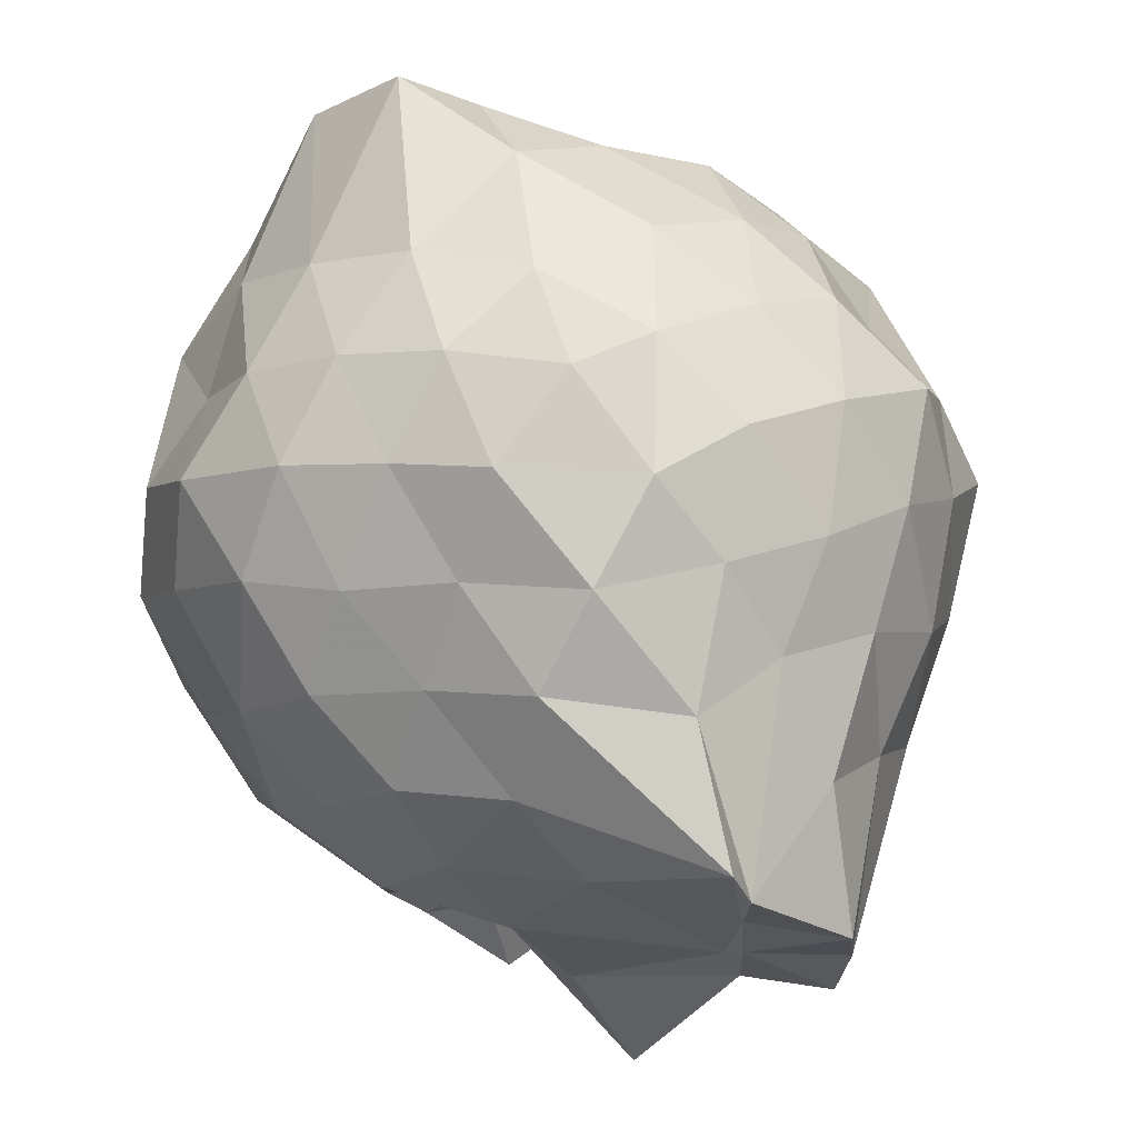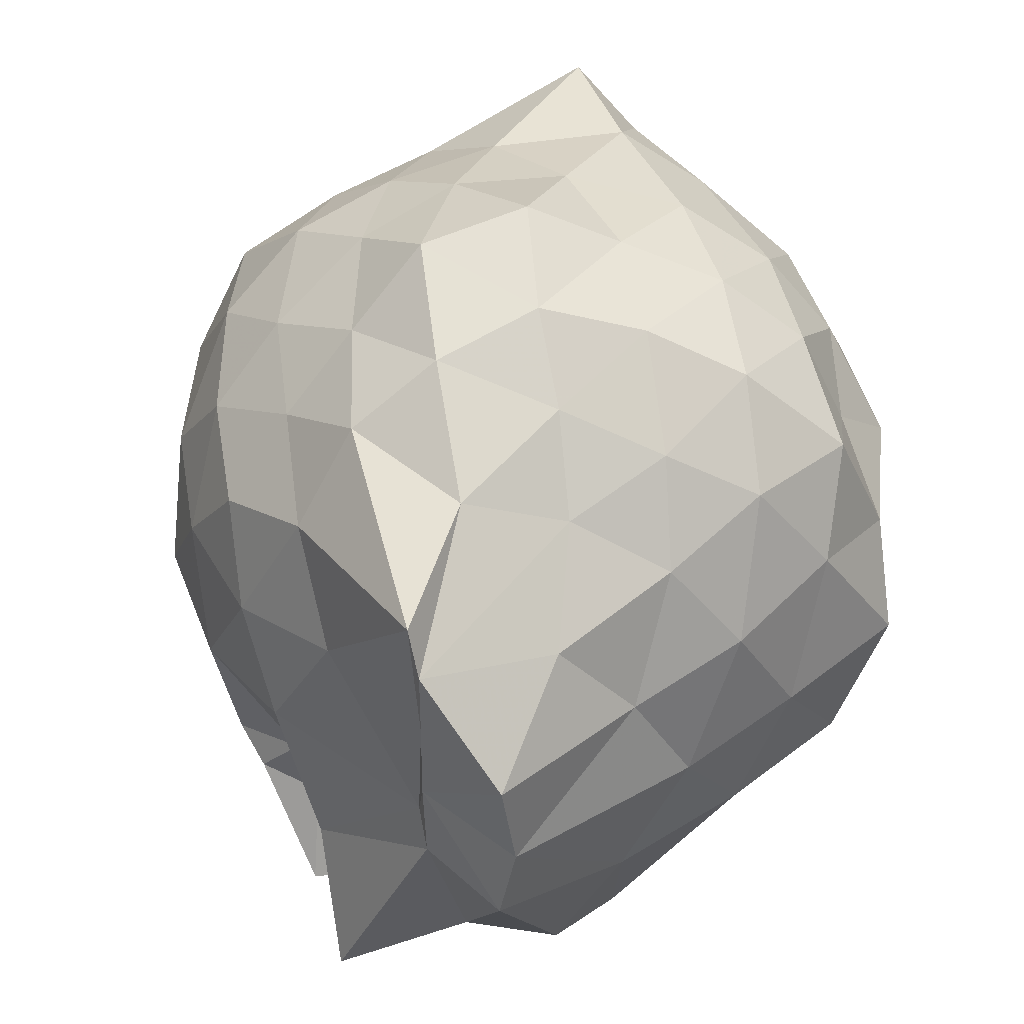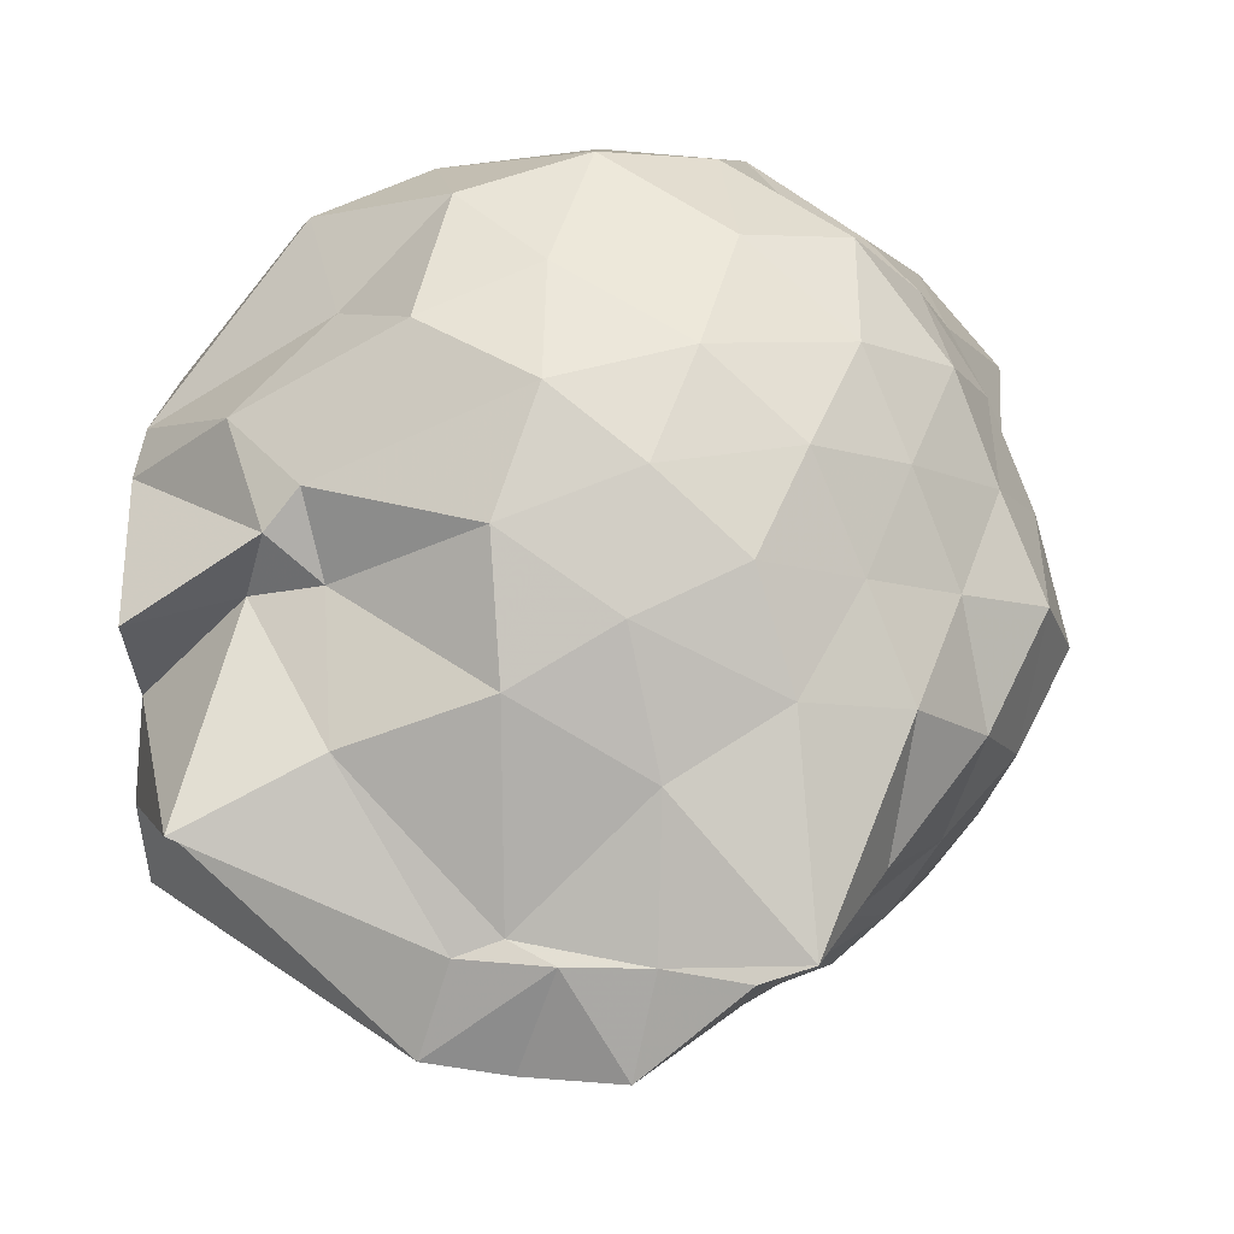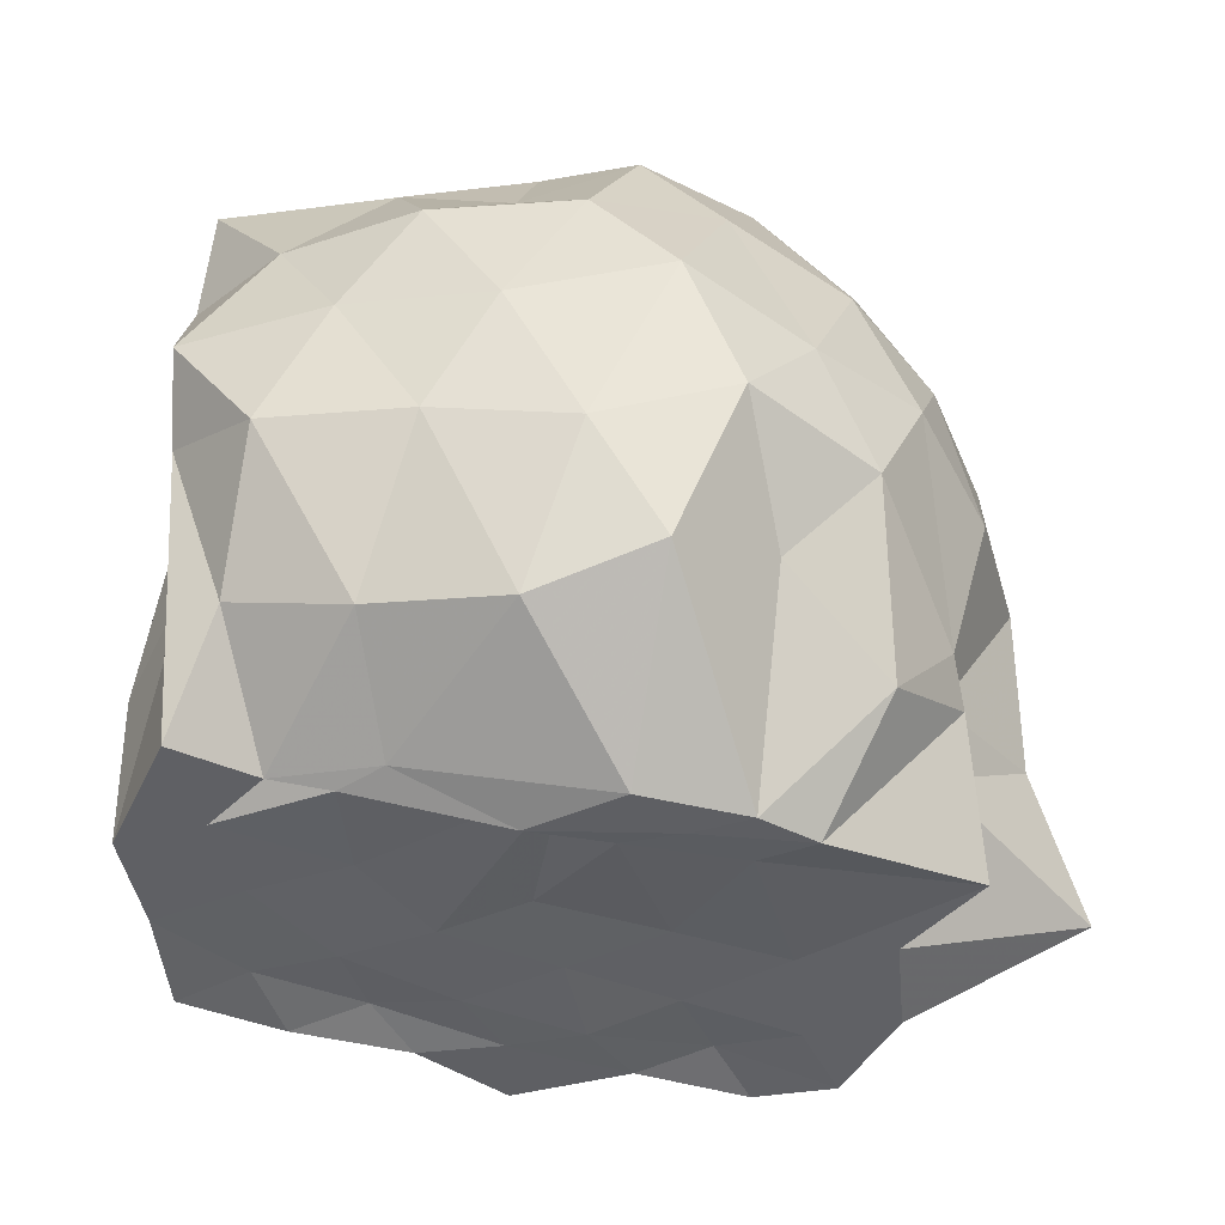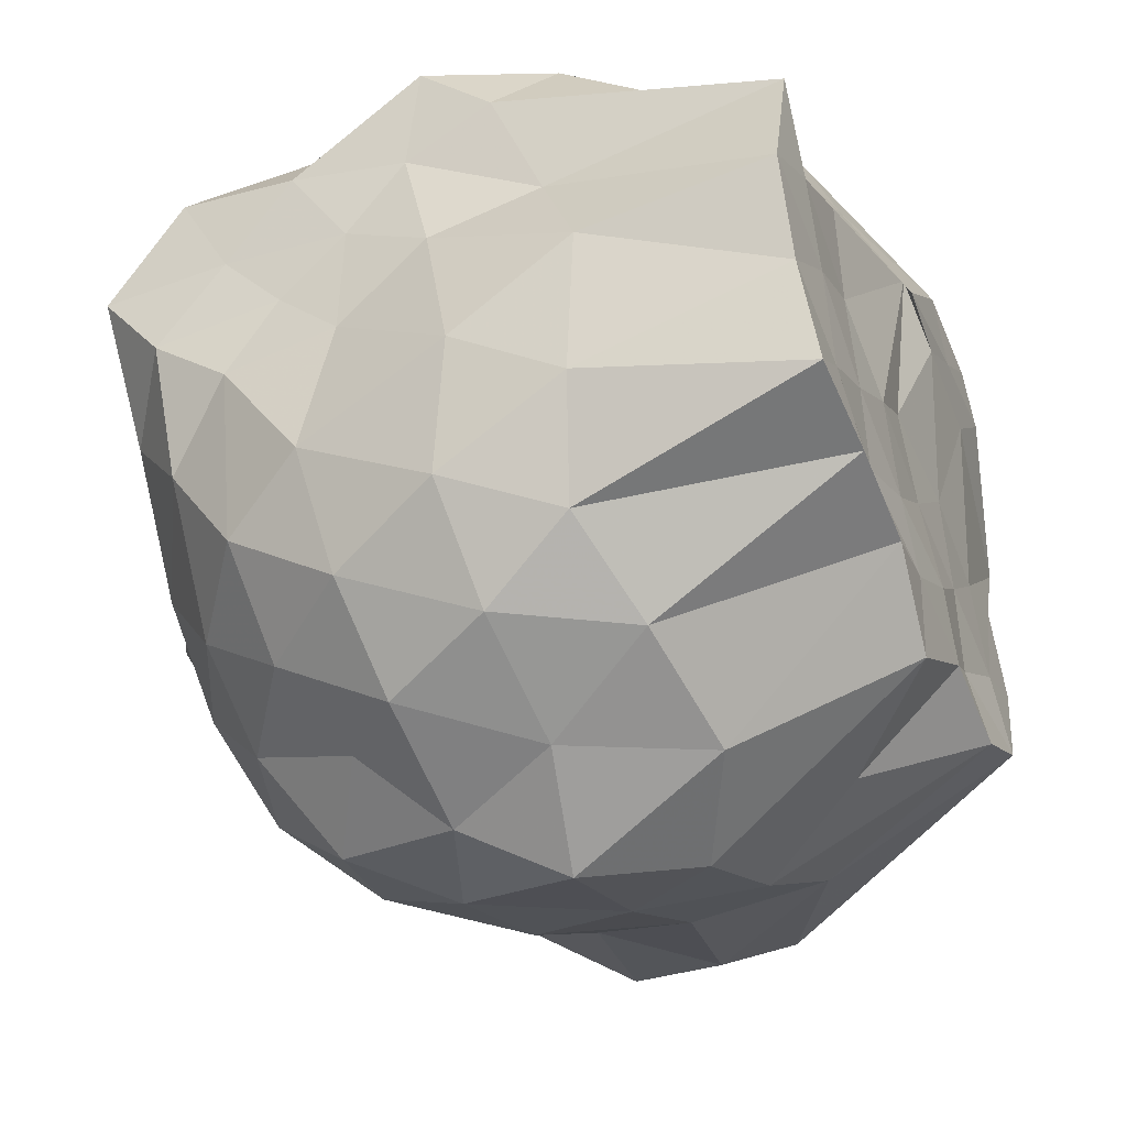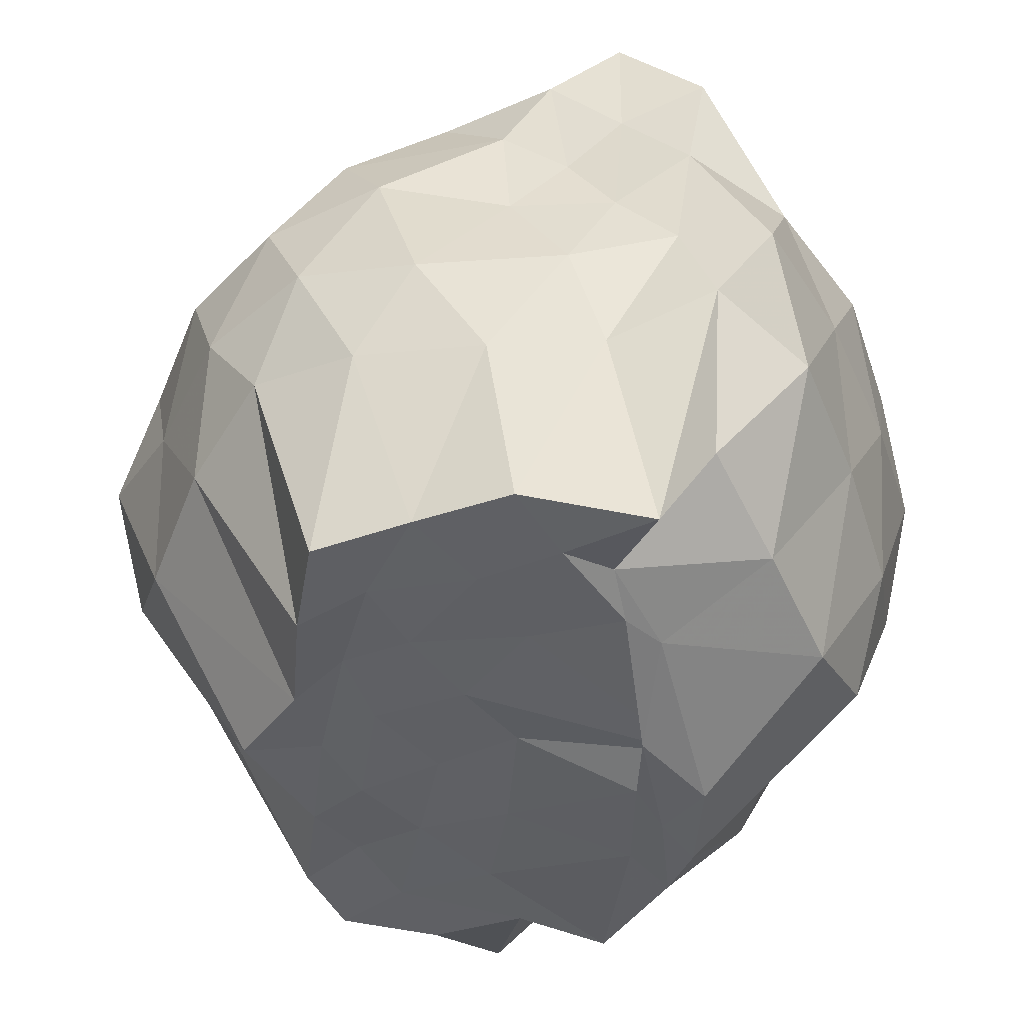
<metadata>
{"format":"obj","ext":"obj","renderer":"f3d","projection":"perspective","resolution":1024,"background":"white","views":[{"elev":67.7,"azim":-98.3,"up":"+Z"},{"elev":44.4,"azim":-64.4,"up":"+Z"},{"elev":27.5,"azim":-79.6,"up":"+Y"},{"elev":-46.4,"azim":166.6,"up":"+Z"},{"elev":-43.1,"azim":112.0,"up":"+Y"},{"elev":-42.9,"azim":88.5,"up":"+Z"}]}
</metadata>
<code>
v -2.438 -0.3615 0.3825
v -2.333 -0.3415 -1.432
v -1.597 -0.2391 -0.2694
v -1.56 -0.107 -0.1452
v -1.524 0.09304 -0.04245
v -1.881 0.3053 -0.1333
v -2.108 0.4154 -0.2287
v -2.354 0.4853 -0.109
v -2.629 0.3748 -0.06115
v -2.883 0.2623 -0.1261
v -3.093 0.1127 -0.1994
v -3.183 -0.1321 -0.1008
v -3.435 -0.5481 -0.01597
v -3.463 -0.5875 -0.1284
v -3.213 -0.8094 -0.1875
v -2.908 -0.9509 -0.1441
v -2.657 -1.065 -0.07073
v -2.37 -1.166 -0.1104
v -2.143 -1.09 -0.2357
v -1.941 -0.9748 -0.1448
v -1.739 -0.7814 -0.1194
v -1.624 -0.3934 -0.135
v -1.563 -0.13 -0.4379
v -1.511 0.04659 -0.3206
v -1.654 0.2831 -0.3702
v -1.91 0.4766 -0.3963
v -2.223 0.5875 -0.4097
v -2.522 0.5399 -0.3202
v -2.817 0.4263 -0.351
v -3.038 0.2692 -0.4098
v -3.212 0.02861 -0.4208
v -3.312 -0.2664 -0.335
v -3.451 -0.5808 -0.3174
v -3.511 -0.8109 -0.3556
v -3.098 -0.9542 -0.4142
v -2.848 -1.113 -0.3593
v -2.554 -1.214 -0.3142
v -2.262 -1.253 -0.4199
v -1.956 -1.144 -0.4072
v -1.75 -0.9567 -0.3686
v -1.624 -0.6907 -0.3266
v -1.603 -0.3776 -0.411
v -1.532 0.008651 -0.5876
v -1.472 0.2173 -0.6428
v -1.763 0.394 -0.6423
v -2.065 0.5386 -0.6889
v -2.394 0.6482 -0.6347
v -2.694 0.5282 -0.6721
v -2.958 0.3901 -0.6307
v -3.155 0.1748 -0.6922
v -3.306 -0.1005 -0.6431
v -3.436 -0.5601 -0.6151
v -3.469 -0.5887 -0.5056
v -3.49 -0.8359 -0.5865
v -3.002 -1.062 -0.6784
v -2.72 -1.212 -0.6414
v -2.393 -1.347 -0.6347
v -2.132 -1.209 -0.6906
v -1.84 -1.08 -0.6652
v -1.64 -0.8676 -0.6332
v -1.535 -0.594 -0.7004
v -1.552 -0.2448 -0.6387
v -1.506 0.0864 -0.7991
v -1.636 0.2963 -0.9074
v -1.938 0.4276 -0.9415
v -2.234 0.5338 -1.003
v -2.532 0.5919 -0.897
v -2.837 0.4472 -0.9138
v -3.055 0.1741 -1.086
v -3.092 -0.01803 -1.035
v -3.353 -0.2336 -0.9668
v -3.469 -0.5947 -0.7137
v -3.517 -0.8069 -0.773
v -3.117 -0.947 -0.9752
v -2.842 -1.134 -0.9171
v -2.551 -1.275 -0.8807
v -2.278 -1.21 -1.012
v -1.979 -1.102 -0.9606
v -1.749 -0.9568 -0.8851
v -1.596 -0.7271 -0.9407
v -1.507 -0.4314 -0.9921
v -1.578 -0.1622 -0.8937
v -1.636 0.0734 -1.184
v -1.874 0.2137 -1.275
v -2.154 0.3536 -1.324
v -2.409 0.473 -1.23
v -2.651 0.3652 -1.113
v -2.907 0.2359 -1.273
v -3.099 0.08783 -1.154
v -3.081 -0.06302 -1.199
v -3.508 -0.3592 -1.251
v -3.139 -0.5249 -1.439
v -3.071 -0.7542 -1.445
v -2.908 -0.8427 -1.431
v -2.682 -1.032 -1.176
v -2.422 -0.9759 -1.414
v -2.197 -0.8495 -1.44
v -1.933 -0.8341 -1.445
v -1.697 -0.8002 -1.438
v -1.616 -0.5845 -1.422
v -1.518 -0.369 -1.428
v -1.572 -0.06513 -1.443
v -1.593 -0.2765 0.02661
v -1.575 -0.103 0.1581
v -1.959 0.1433 0.06046
v -2.177 0.3084 0.01372
v -2.452 0.2592 0.1107
v -2.73 0.1657 0.05708
v -2.951 0.02053 -0.002331
v -3.04 -0.2056 0.1153
v -3.118 -0.5212 0.07852
v -2.983 -0.7277 -0.009618
v -2.752 -0.8624 0.0531
v -2.471 -0.9437 0.1078
v -2.188 -0.9837 0.01844
v -1.983 -0.8129 0.05241
v -1.744 -0.5344 0.03744
v -1.812 -0.3336 0.1757
v -2.03 -0.07669 0.1939
v -2.243 0.1089 0.1701
v -2.53 0.03327 0.2211
v -2.793 -0.077 0.1718
v -2.877 -0.3423 0.2445
v -2.824 -0.6249 0.1613
v -2.548 -0.72 0.2187
v -2.251 -0.7895 0.1734
v -2.042 -0.5963 0.1894
v -2.144 -0.327 0.26
v -2.323 -0.1128 0.2879
v -2.623 -0.1758 0.3392
v -2.666 -0.4985 0.2964
v -2.334 -0.558 0.2704
v -1.773 -0.1473 -1.406
v -1.986 -0.03209 -1.432
v -2.423 0.09505 -1.525
v -2.666 0.08645 -1.525
v -2.804 0.03685 -1.515
v -3.185 -0.09737 -1.427
v -3.069 -0.3138 -1.433
v -2.954 -0.6114 -1.439
v -2.796 -0.715 -1.415
v -2.652 -0.8184 -1.433
v -2.375 -0.793 -1.432
v -2.083 -0.739 -1.418
v -1.832 -0.6819 -1.431
v -1.785 -0.443 -1.431
v -1.686 -0.2631 -1.439
v -1.905 -0.1157 -1.438
v -2.249 -0.05991 -1.515
v -2.553 0.005789 -1.516
v -2.701 -0.06014 -1.497
v -2.876 -0.393 -1.435
v -2.687 -0.5648 -1.436
v -2.526 -0.702 -1.446
v -2.256 -0.6684 -1.436
v -1.994 -0.5894 -1.435
v -1.979 -0.327 -1.425
v -2.305 0.05 -1.488
v -2.435 -0.06213 -1.505
v -2.616 -0.3564 -1.442
v -2.437 -0.5226 -1.433
v -2.167 -0.4651 -1.441
f 3 23 4
f 4 23 24
f 4 24 5
f 5 24 25
f 5 25 6
f 6 25 26
f 6 26 7
f 7 26 27
f 7 27 8
f 8 27 28
f 8 28 9
f 9 28 29
f 9 29 10
f 10 29 30
f 10 30 11
f 11 30 31
f 11 31 12
f 12 31 32
f 12 32 13
f 13 32 33
f 13 33 14
f 14 33 34
f 14 34 15
f 15 34 35
f 15 35 16
f 16 35 36
f 16 36 17
f 17 36 37
f 17 37 18
f 18 37 38
f 18 38 19
f 19 38 39
f 19 39 20
f 20 39 40
f 20 40 21
f 21 40 41
f 21 41 22
f 22 41 42
f 22 42 3
f 3 42 23
f 23 43 24
f 24 43 44
f 24 44 25
f 25 44 45
f 25 45 26
f 26 45 46
f 26 46 27
f 27 46 47
f 27 47 28
f 28 47 48
f 28 48 29
f 29 48 49
f 29 49 30
f 30 49 50
f 30 50 31
f 31 50 51
f 31 51 32
f 32 51 52
f 32 52 33
f 33 52 53
f 33 53 34
f 34 53 54
f 34 54 35
f 35 54 55
f 35 55 36
f 36 55 56
f 36 56 37
f 37 56 57
f 37 57 38
f 38 57 58
f 38 58 39
f 39 58 59
f 39 59 40
f 40 59 60
f 40 60 41
f 41 60 61
f 41 61 42
f 42 61 62
f 42 62 23
f 23 62 43
f 43 63 44
f 44 63 64
f 44 64 45
f 45 64 65
f 45 65 46
f 46 65 66
f 46 66 47
f 47 66 67
f 47 67 48
f 48 67 68
f 48 68 49
f 49 68 69
f 49 69 50
f 50 69 70
f 50 70 51
f 51 70 71
f 51 71 52
f 52 71 72
f 52 72 53
f 53 72 73
f 53 73 54
f 54 73 74
f 54 74 55
f 55 74 75
f 55 75 56
f 56 75 76
f 56 76 57
f 57 76 77
f 57 77 58
f 58 77 78
f 58 78 59
f 59 78 79
f 59 79 60
f 60 79 80
f 60 80 61
f 61 80 81
f 61 81 62
f 62 81 82
f 62 82 43
f 43 82 63
f 63 83 64
f 64 83 84
f 64 84 65
f 65 84 85
f 65 85 66
f 66 85 86
f 66 86 67
f 67 86 87
f 67 87 68
f 68 87 88
f 68 88 69
f 69 88 89
f 69 89 70
f 70 89 90
f 70 90 71
f 71 90 91
f 71 91 72
f 72 91 92
f 72 92 73
f 73 92 93
f 73 93 74
f 74 93 94
f 74 94 75
f 75 94 95
f 75 95 76
f 76 95 96
f 76 96 77
f 77 96 97
f 77 97 78
f 78 97 98
f 78 98 79
f 79 98 99
f 79 99 80
f 80 99 100
f 80 100 81
f 81 100 101
f 81 101 82
f 82 101 102
f 82 102 63
f 63 102 83
f 103 104 118
f 104 119 118
f 104 105 119
f 105 120 119
f 105 106 120
f 106 107 120
f 107 121 120
f 107 108 121
f 108 122 121
f 108 109 122
f 109 110 122
f 110 123 122
f 110 111 123
f 111 124 123
f 111 112 124
f 112 113 124
f 113 125 124
f 113 114 125
f 114 126 125
f 114 115 126
f 115 116 126
f 116 127 126
f 116 117 127
f 117 118 127
f 117 103 118
f 118 119 128
f 119 129 128
f 119 120 129
f 120 121 129
f 121 130 129
f 121 122 130
f 122 123 130
f 123 131 130
f 123 124 131
f 124 125 131
f 125 132 131
f 125 126 132
f 126 127 132
f 127 128 132
f 127 118 128
f 133 148 134
f 134 148 149
f 134 149 135
f 135 149 150
f 135 150 136
f 136 150 137
f 137 150 151
f 137 151 138
f 138 151 152
f 138 152 139
f 139 152 140
f 140 152 153
f 140 153 141
f 141 153 154
f 141 154 142
f 142 154 143
f 143 154 155
f 143 155 144
f 144 155 156
f 144 156 145
f 145 156 146
f 146 156 157
f 146 157 147
f 147 157 148
f 147 148 133
f 148 158 149
f 149 158 159
f 149 159 150
f 150 159 151
f 151 159 160
f 151 160 152
f 152 160 153
f 153 160 161
f 153 161 154
f 154 161 155
f 155 161 162
f 155 162 156
f 156 162 157
f 157 162 158
f 157 158 148
f 3 4 103
f 103 4 104
f 4 5 104
f 104 5 105
f 5 6 105
f 105 6 106
f 6 7 106
f 7 8 106
f 106 8 107
f 8 9 107
f 107 9 108
f 9 10 108
f 108 10 109
f 10 11 109
f 11 12 109
f 109 12 110
f 12 13 110
f 110 13 111
f 13 14 111
f 111 14 112
f 14 15 112
f 15 16 112
f 112 16 113
f 16 17 113
f 113 17 114
f 17 18 114
f 114 18 115
f 18 19 115
f 19 20 115
f 115 20 116
f 20 21 116
f 116 21 117
f 21 22 117
f 117 22 103
f 22 3 103
f 83 133 84
f 84 133 134
f 84 134 85
f 85 134 135
f 85 135 86
f 86 135 136
f 86 136 87
f 87 136 88
f 88 136 137
f 88 137 89
f 89 137 138
f 89 138 90
f 90 138 139
f 90 139 91
f 91 139 92
f 92 139 140
f 92 140 93
f 93 140 141
f 93 141 94
f 94 141 142
f 94 142 95
f 95 142 96
f 96 142 143
f 96 143 97
f 97 143 144
f 97 144 98
f 98 144 145
f 98 145 99
f 99 145 100
f 100 145 146
f 100 146 101
f 101 146 147
f 101 147 102
f 102 147 133
f 102 133 83
f 128 129 1
f 129 130 1
f 130 131 1
f 131 132 1
f 132 128 1
f 159 158 2
f 160 159 2
f 161 160 2
f 162 161 2
f 158 162 2

</code>
